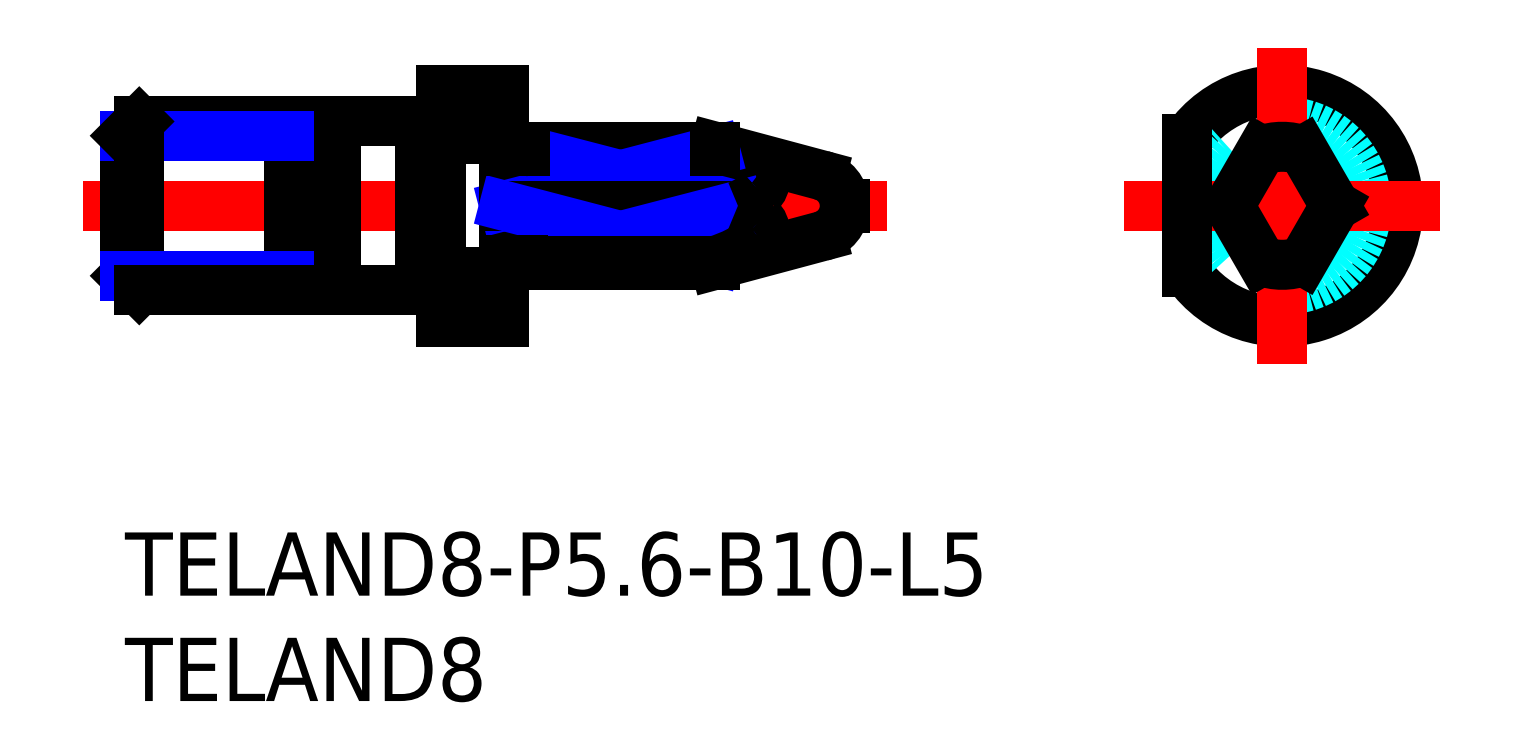
<metadata>
{"format":"dxf","ext":"dxf","renderer":"ezdxf+matplotlib","layout":"modelspace","background":"white","min_lineweight":24,"dpi":150}
</metadata>
<code>
0
SECTION
2
ENTITIES
0
INSERT
8
MSM_CONTINUOUS
2
*U22
10
0
20
0
30
0
0
INSERT
8
MSM_CONTINUOUS
2
*U23
10
0
20
0
30
0
0
LINE
8
MSM_DASHED
10
33.98
20
15.5
30
0
11
34.15
21
15.4
31
0
0
LINE
8
MSM_DASHED
10
34.15
20
15.6
30
0
11
33.98
21
15.5
31
0
0
LINE
8
MSM_DASHED
10
0.1732
20
15.5
30
0
11
-5.3e-15
21
15.6
31
0
0
LINE
8
MSM_DASHED
10
-5.3e-15
20
15.4
30
0
11
0.1732
21
15.5
31
0
0
LINE
8
MSM_CENTER
10
-2
20
15.5
30
0
11
36.15
21
15.5
31
0
0
LINE
8
MSM_CONTINUOUS
10
34.15
20
15.4
30
0
11
34.15
21
15.6
31
0
0
ARC
8
MSM_CONTINUOUS
10
32.65
20
15.5
30
0
40
1.5
50
3.756
51
75
0
ARC
8
MSM_CONTINUOUS
10
32.65
20
15.5
30
0
40
1.5
50
285
51
356.2
0
LINE
8
MSM_CONTINUOUS
10
18.2
20
12.72
30
0
11
18.9
21
12.72
31
0
0
LINE
8
MSM_CONTINUOUS
10
18.9
20
18.27
30
0
11
18.2
21
18.27
31
0
0
LINE
8
MSM_CONTINUOUS
10
33.04
20
16.95
30
0
11
28
21
18.3
31
0
0
LINE
8
MSM_CONTINUOUS
10
28
20
12.7
30
0
11
33.04
21
14.05
31
0
0
ARC
8
MSM_CONTINUOUS
10
18.9
20
12.53
30
0
40
0.2
50
61.04
51
90
0
ARC
8
MSM_CONTINUOUS
10
18.9
20
18.48
30
0
40
0.2
50
270
51
299
0
LINE
8
MSM_CONTINUOUS
10
19
20
12.7
30
0
11
28
21
12.7
31
0
0
LINE
8
MSM_CONTINUOUS
10
28
20
18.3
30
0
11
19
21
18.3
31
0
0
ARC
8
MSM_CONTINUOUS
10
18.2
20
12.53
30
0
40
0.2
50
90
51
180
0
ARC
8
MSM_CONTINUOUS
10
18.2
20
18.48
30
0
40
0.2
50
180
51
270
0
LINE
8
MSM_CONTINUOUS
10
8
20
12.5
30
0
11
9.8
21
12.5
31
0
0
LINE
8
MSM_CONTINUOUS
10
9.8
20
18.5
30
0
11
8
21
18.5
31
0
0
ARC
8
MSM_CONTINUOUS
10
9.8
20
12.3
30
0
40
0.2
50
0
51
90
0
ARC
8
MSM_CONTINUOUS
10
9.8
20
18.7
30
0
40
0.2
50
270
51
0
0
ARC
8
MSM_CONTINUOUS
10
8
20
12.3
30
0
40
0.2
50
90
51
180
0
ARC
8
MSM_CONTINUOUS
10
8
20
18.7
30
0
40
0.2
50
180
51
270
0
LINE
8
MSM_CONTINUOUS
10
14.1
20
11.53
30
0
11
14.8
21
11.53
31
0
0
LINE
8
MSM_CONTINUOUS
10
14.8
20
19.48
30
0
11
14.1
21
19.48
31
0
0
LINE
8
MSM_CONTINUOUS
10
-5.3e-15
20
18.82
30
0
11
-5.3e-15
21
12.18
31
0
0
LINE
8
MSM_CONTINUOUS
10
10
20
11.5
30
0
11
14
21
11.5
31
0
0
LINE
8
MSM_CONTINUOUS
10
14
20
19.5
30
0
11
10
21
19.5
31
0
0
LINE
8
MSM_CONTINUOUS
10
10
20
19.5
30
0
11
10
21
11.5
31
0
0
LINE
8
MSM_CONTINUOUS
10
7.8
20
11.5
30
0
11
7.8
21
19.5
31
0
0
ARC
8
MSM_CONTINUOUS
10
14.1
20
11.33
30
0
40
0.2
50
90
51
119
0
ARC
8
MSM_CONTINUOUS
10
14.1
20
19.67
30
0
40
0.2
50
241
51
270
0
LINE
8
MSM_CONTINUOUS
10
14
20
11.5
30
0
11
14
21
19.5
31
0
0
ARC
8
MSM_CONTINUOUS
10
14.8
20
11.32
30
0
40
0.2
50
0
51
90
0
ARC
8
MSM_CONTINUOUS
10
14.8
20
19.68
30
0
40
0.2
50
270
51
0
0
LINE
8
MSM_CONTINUOUS
10
18
20
10
30
0
11
18
21
21
31
0
0
LINE
8
MSM_CONTINUOUS
10
15
20
10
30
0
11
18
21
10
31
0
0
LINE
8
MSM_CONTINUOUS
10
18
20
21
30
0
11
15
21
21
31
0
0
LINE
8
MSM_CONTINUOUS
10
15
20
21
30
0
11
15
21
10
31
0
0
CIRCLE
8
MSM_CONTINUOUS
10
54.91
20
15.5
30
0
40
0.09825
0
LINE
8
MSM_CONTINUOUS
10
7.8
20
19.5
30
0
11
0.6765
21
19.5
31
0
0
LINE
8
MSM_NARROW
10
7.8
20
18.82
30
0
11
-5.3e-15
21
18.82
31
0
0
LINE
8
MSM_CONTINUOUS
10
0.6765
20
11.5
30
0
11
0.6765
21
19.5
31
0
0
LINE
8
MSM_CONTINUOUS
10
0.6765
20
19.5
30
0
11
-5.3e-15
21
18.82
31
0
0
LINE
8
MSM_CONTINUOUS
10
-5.3e-15
20
12.18
30
0
11
0.6765
21
11.5
31
0
0
LINE
8
MSM_NARROW
10
7.8
20
12.18
30
0
11
-5.3e-15
21
12.18
31
0
0
LINE
8
MSM_CONTINUOUS
10
7.8
20
11.5
30
0
11
0.6765
21
11.5
31
0
0
ARC
8
MSM_CONTINUOUS
10
26.17
20
11.92
30
0
40
6.461
50
52.57
51
73.53
0
LINE
8
MSM_CONTINUOUS
10
19
20
18.12
30
0
11
28
21
18.12
31
0
0
LINE
8
MSM_NARROW
10
28
20
18.12
30
0
11
18
21
15.5
31
0
0
LINE
8
MSM_NARROW
10
19
20
18.12
30
0
11
29.08
21
15.5
31
0
0
LINE
8
MSM_CONTINUOUS
10
29.08
20
15.5
30
0
11
18
21
15.5
31
0
0
LINE
8
MSM_NARROW
10
29.08
20
15.5
30
0
11
19
21
12.88
31
0
0
LINE
8
MSM_NARROW
10
18
20
15.5
30
0
11
28
21
12.88
31
0
0
LINE
8
MSM_CONTINUOUS
10
19
20
12.88
30
0
11
28
21
12.88
31
0
0
LINE
8
MSM_CONTINUOUS
10
18.2
20
12.92
30
0
11
18.9
21
12.92
31
0
0
ARC
8
MSM_CONTINUOUS
10
18.9
20
12.76
30
0
40
0.1593
50
51.51
51
89.17
0
LINE
8
MSM_CONTINUOUS
10
19
20
12.88
30
0
11
19
21
12.7
31
0
0
ARC
8
MSM_CONTINUOUS
10
18.22
20
12.73
30
0
40
0.1938
50
94.87
51
155.1
0
ARC
8
MSM_CONTINUOUS
10
18.3
20
12.66
30
0
40
0.3025
50
149.9
51
180.4
0
LINE
8
MSM_CONTINUOUS
10
18.2
20
18.08
30
0
11
18.9
21
18.08
31
0
0
ARC
8
MSM_CONTINUOUS
10
18.9
20
18.24
30
0
40
0.1593
50
270.8
51
308.5
0
LINE
8
MSM_CONTINUOUS
10
19
20
18.3
30
0
11
19
21
18.12
31
0
0
ARC
8
MSM_CONTINUOUS
10
18.22
20
18.27
30
0
40
0.1938
50
204.9
51
265.1
0
ARC
8
MSM_CONTINUOUS
10
18.3
20
18.34
30
0
40
0.3025
50
179.6
51
210.1
0
ARC
8
MSM_CONTINUOUS
10
29.77
20
16.59
30
0
40
0.559
50
311.2
51
54.63
0
ARC
8
MSM_CONTINUOUS
10
27.84
20
18.61
30
0
40
3.35
50
291.7
51
313.3
0
ARC
8
MSM_CONTINUOUS
10
29.77
20
14.41
30
0
40
0.559
50
305.4
51
48.75
0
ARC
8
MSM_CONTINUOUS
10
27.84
20
12.39
30
0
40
3.35
50
46.73
51
68.32
0
ARC
8
MSM_CONTINUOUS
10
26.17
20
19.08
30
0
40
6.461
50
286.5
51
307.4
0
ARC
8
MSM_CONTINUOUS
10
54.91
20
15.5
30
0
40
5.5
50
215.1
51
144.9
0
CIRCLE
8
MSM_DASHED
10
54.91
20
15.5
30
0
40
4
0
LINE
8
MSM_CENTER
10
47.41
20
15.5
30
0
11
62.41
21
15.5
31
0
0
LINE
8
MSM_CENTER
10
54.91
20
8
30
0
11
54.91
21
23
31
0
0
LINE
8
MSM_CONTINUOUS
10
55.91
20
12.88
30
0
11
57.42
21
15.5
31
0
0
LINE
8
MSM_CONTINUOUS
10
57.42
20
15.5
30
0
11
55.91
21
18.12
31
0
0
ARC
8
MSM_CONTINUOUS
10
54.91
20
15.5
30
0
40
2.8
50
69.08
51
110.9
0
LINE
8
MSM_CONTINUOUS
10
53.91
20
18.12
30
0
11
52.4
21
15.5
31
0
0
LINE
8
MSM_CONTINUOUS
10
52.4
20
15.5
30
0
11
53.91
21
12.88
31
0
0
ARC
8
MSM_CONTINUOUS
10
54.91
20
15.5
30
0
40
2.8
50
249.1
51
290.9
0
LINE
8
MSM_CONTINUOUS
10
28
20
18.3
30
0
11
28
21
18.12
31
0
0
LINE
8
MSM_CONTINUOUS
10
28
20
12.88
30
0
11
28
21
12.7
31
0
0
LINE
8
MSM_CONTINUOUS
10
50.41
20
12.34
30
0
11
50.41
21
18.66
31
0
0
LINE
8
MSM_CONTINUOUS
10
18
20
18.66
30
0
11
15
21
18.66
31
0
0
LINE
8
MSM_CONTINUOUS
10
18
20
12.34
30
0
11
15
21
12.34
31
0
0
ENDSEC
0
EOF

</code>
